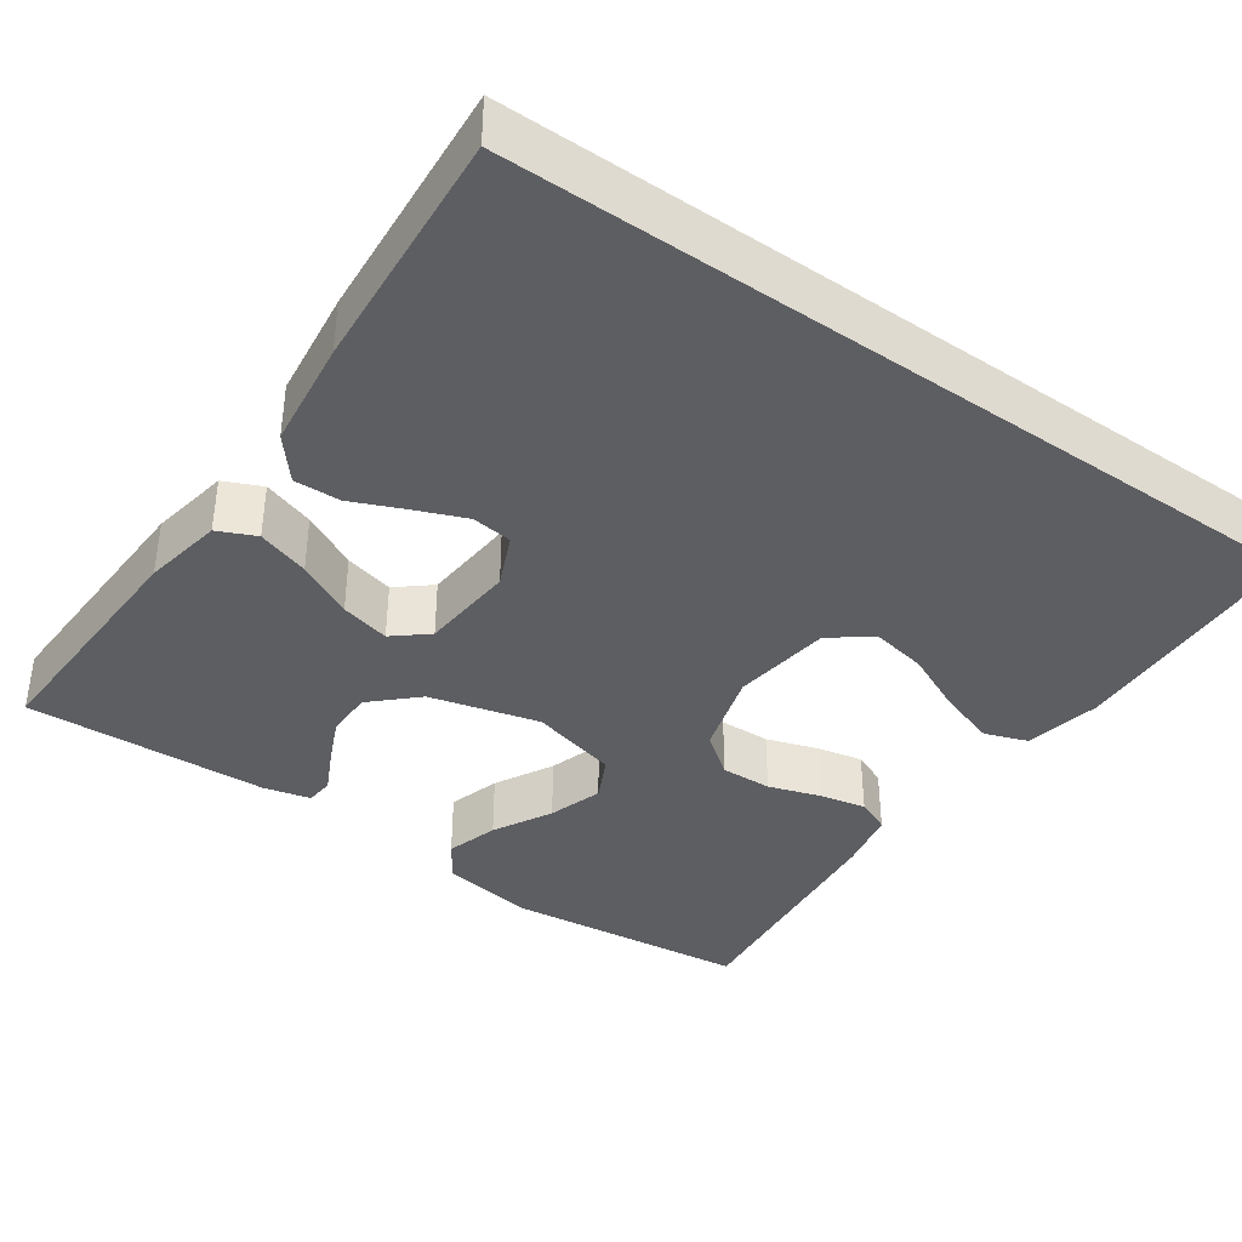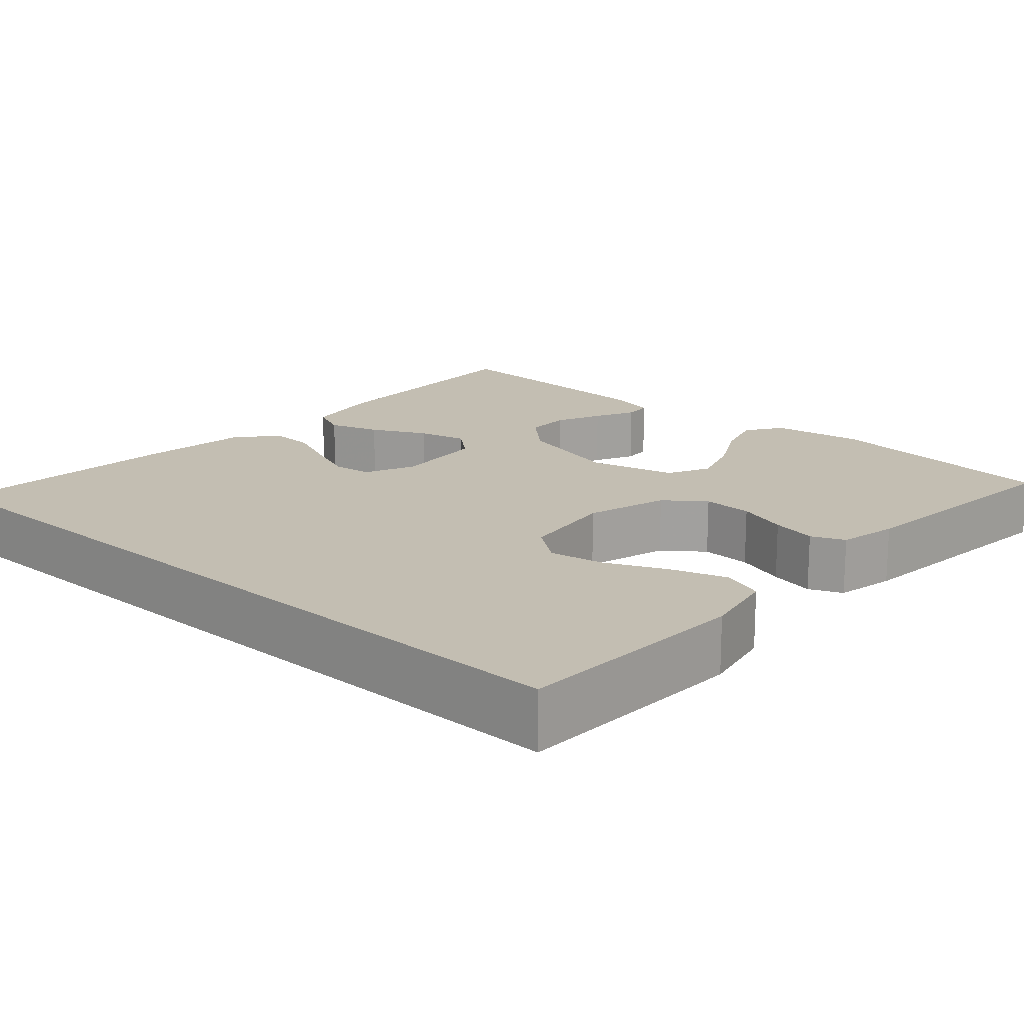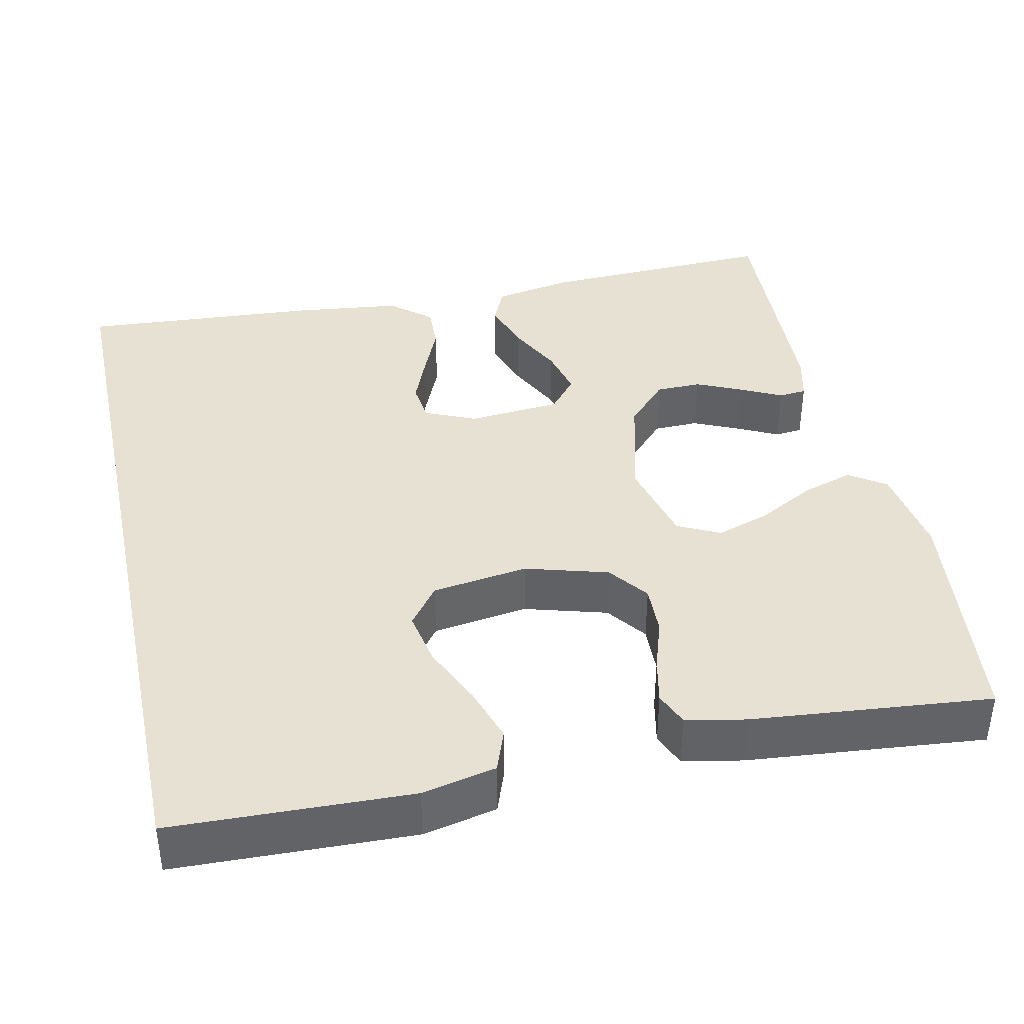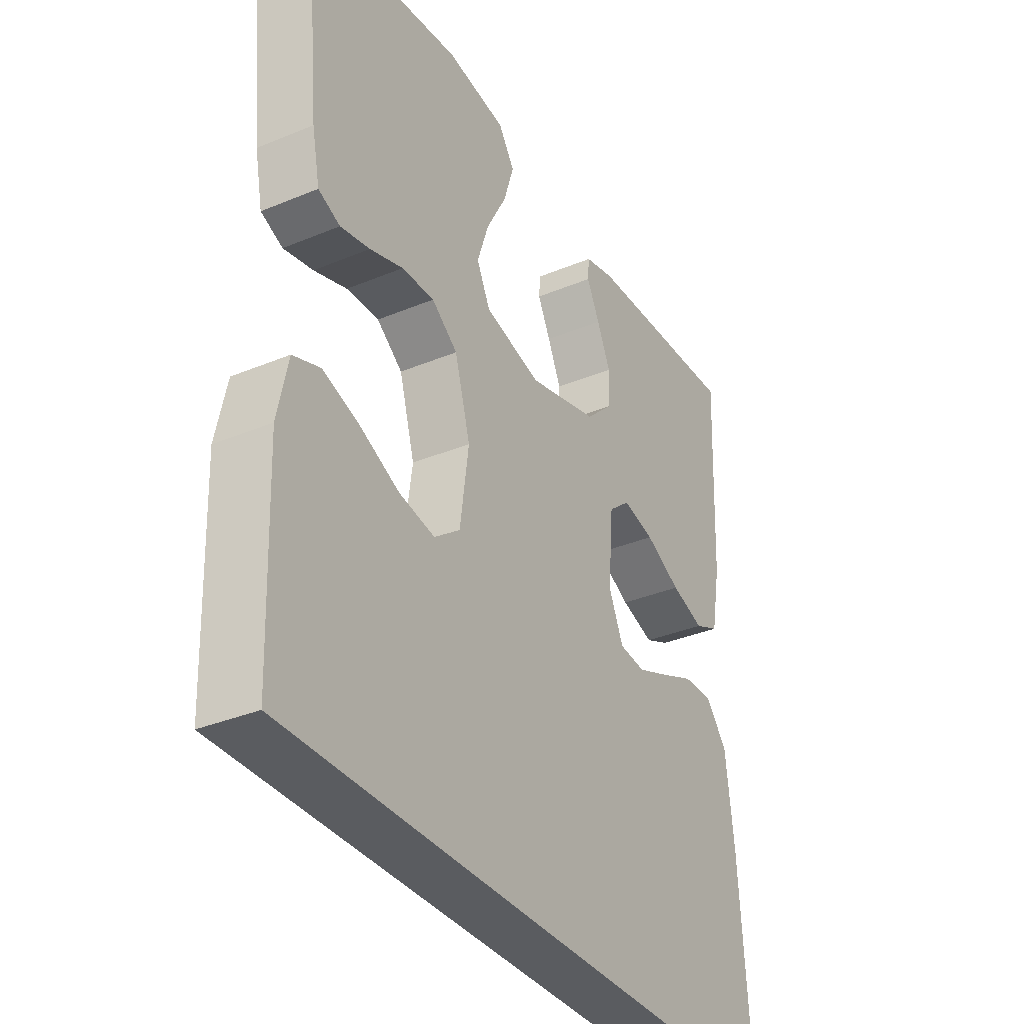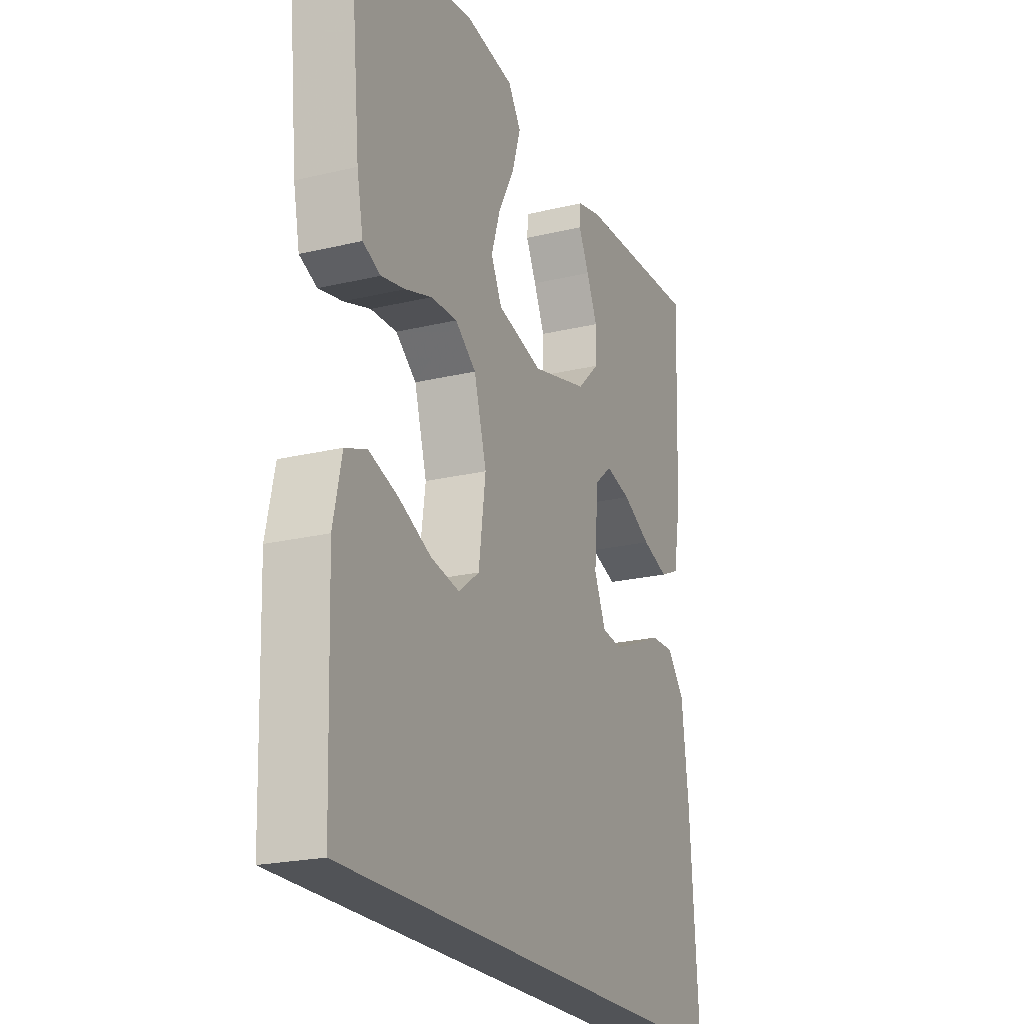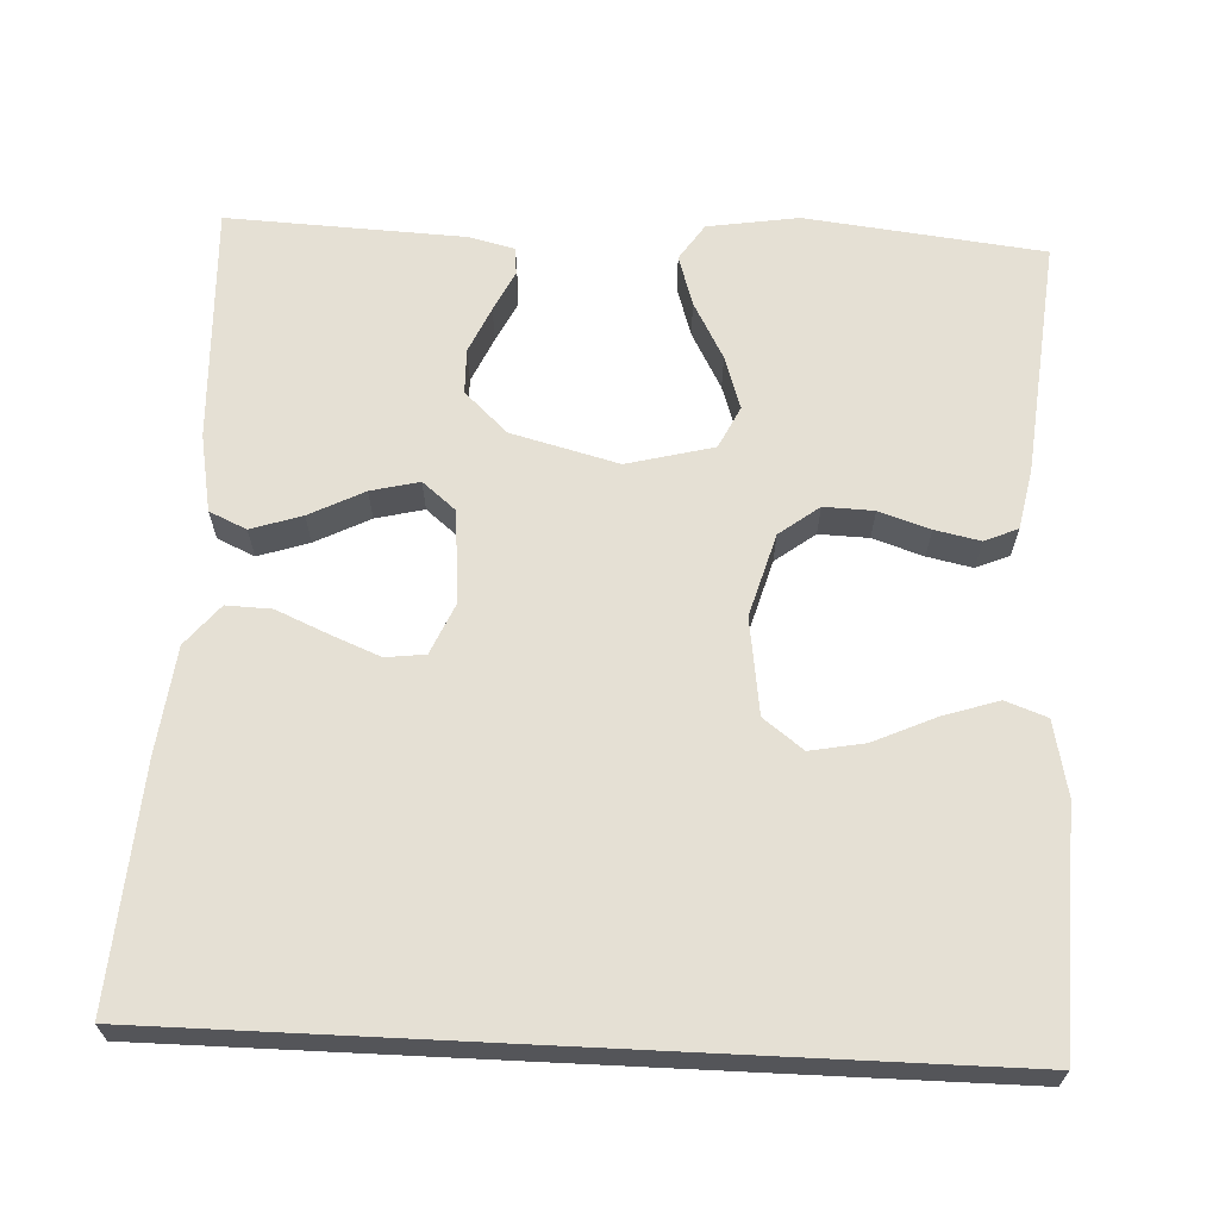
<metadata>
{"format":"obj","ext":"obj","renderer":"f3d","projection":"perspective","resolution":1024,"background":"white","views":[{"elev":-38.7,"azim":145.1,"up":"+Y"},{"elev":17.3,"azim":-138.0,"up":"+Y"},{"elev":39.6,"azim":-102.2,"up":"+Y"},{"elev":-34.4,"azim":-60.7,"up":"+Z"},{"elev":-22.0,"azim":-67.3,"up":"+Z"},{"elev":65.2,"azim":-177.2,"up":"+Y"}]}
</metadata>
<code>
v 0.5 0.07 0.5
v 0.488 0.07 0.2
v 0.47 0.07 0.102
v 0.423 0.07 0.081
v 0.359 0.07 0.102
v 0.29 0.07 0.137
v 0.229 0.07 0.152
v 0.187 0.07 0.117
v 0.177 0.07 0
v 0.205 0.07 -0.064
v 0.255 0.07 -0.07
v 0.317 0.07 -0.045
v 0.382 0.07 -0.017
v 0.439 0.07 -0.015
v 0.481 0.07 -0.066
v 0.497 0.07 -0.2
v 0.518 0.07 -0.5
v -0.495 0.07 -0.5
v -0.505 0.07 -0.2
v -0.485 0.07 -0.107
v -0.433 0.07 -0.088
v -0.363 0.07 -0.111
v -0.286 0.07 -0.146
v -0.217 0.07 -0.159
v -0.167 0.07 -0.121
v -0.15 0.07 0
v -0.18 0.07 0.104
v -0.23 0.07 0.142
v -0.293 0.07 0.14
v -0.357 0.07 0.119
v -0.414 0.07 0.107
v -0.456 0.07 0.125
v -0.471 0.07 0.2
v -0.5 0.07 0.5
v -0.2 0.07 0.534
v -0.085 0.07 0.516
v -0.054 0.07 0.47
v -0.074 0.07 0.406
v -0.113 0.07 0.334
v -0.135 0.07 0.267
v -0.109 0.07 0.214
v 0 0.07 0.186
v 0.135 0.07 0.221
v 0.189 0.07 0.272
v 0.19 0.07 0.329
v 0.164 0.07 0.387
v 0.139 0.07 0.438
v 0.142 0.07 0.473
v 0.2 0.07 0.487
v 0.5 0 0.5
v 0.488 0 0.2
v 0.47 0 0.102
v 0.423 0 0.081
v 0.359 0 0.102
v 0.29 0 0.137
v 0.229 0 0.152
v 0.187 0 0.117
v 0.177 0 0
v 0.205 0 -0.064
v 0.255 0 -0.07
v 0.317 0 -0.045
v 0.382 0 -0.017
v 0.439 0 -0.015
v 0.481 0 -0.066
v 0.497 0 -0.2
v 0.518 0 -0.5
v -0.495 0 -0.5
v -0.505 0 -0.2
v -0.485 0 -0.107
v -0.433 0 -0.088
v -0.363 0 -0.111
v -0.286 0 -0.146
v -0.217 0 -0.159
v -0.167 0 -0.121
v -0.15 0 0
v -0.18 0 0.104
v -0.23 0 0.142
v -0.293 0 0.14
v -0.357 0 0.119
v -0.414 0 0.107
v -0.456 0 0.125
v -0.471 0 0.2
v -0.5 0 0.5
v -0.2 0 0.534
v -0.085 0 0.516
v -0.054 0 0.47
v -0.074 0 0.406
v -0.113 0 0.334
v -0.135 0 0.267
v -0.109 0 0.214
v 0 0 0.186
v 0.135 0 0.221
v 0.189 0 0.272
v 0.19 0 0.329
v 0.164 0 0.387
v 0.139 0 0.438
v 0.142 0 0.473
v 0.2 0 0.487
f 46 47 48 49
f 45 46 49 1
f 44 45 1 2
f 43 44 2 3
f 36 37 38 39
f 36 39 40
f 35 36 40
f 34 35 40
f 33 34 40 41
f 29 30 31 32
f 29 32 33 41
f 20 21 22 23
f 18 19 20 23
f 18 23 24
f 17 18 24 25
f 12 13 14 15
f 11 12 15 16
f 10 11 16 17
f 3 4 5 6
f 3 6 7
f 43 3 7
f 42 43 7 8
f 28 29 41 42
f 27 28 42 8
f 26 27 8 9
f 10 17 25 26
f 9 10 26
f 98 97 96 95
f 50 98 95 94
f 51 50 94 93
f 52 51 93 92
f 88 87 86 85
f 89 88 85
f 89 85 84
f 89 84 83
f 90 89 83 82
f 81 80 79 78
f 90 82 81 78
f 72 71 70 69
f 72 69 68 67
f 73 72 67
f 74 73 67 66
f 64 63 62 61
f 65 64 61 60
f 66 65 60 59
f 55 54 53 52
f 56 55 52
f 56 52 92
f 57 56 92 91
f 91 90 78 77
f 57 91 77 76
f 58 57 76 75
f 75 74 66 59
f 75 59 58
f 1 50 51 2
f 2 51 52 3
f 3 52 53 4
f 4 53 54 5
f 5 54 55 6
f 6 55 56 7
f 7 56 57 8
f 8 57 58 9
f 9 58 59 10
f 10 59 60 11
f 11 60 61 12
f 12 61 62 13
f 13 62 63 14
f 14 63 64 15
f 15 64 65 16
f 16 65 66 17
f 17 66 67 18
f 18 67 68 19
f 19 68 69 20
f 20 69 70 21
f 21 70 71 22
f 22 71 72 23
f 23 72 73 24
f 24 73 74 25
f 25 74 75 26
f 26 75 76 27
f 27 76 77 28
f 28 77 78 29
f 29 78 79 30
f 30 79 80 31
f 31 80 81 32
f 32 81 82 33
f 33 82 83 34
f 34 83 84 35
f 35 84 85 36
f 36 85 86 37
f 37 86 87 38
f 38 87 88 39
f 39 88 89 40
f 40 89 90 41
f 41 90 91 42
f 42 91 92 43
f 43 92 93 44
f 44 93 94 45
f 45 94 95 46
f 46 95 96 47
f 47 96 97 48
f 48 97 98 49
f 49 98 50 1

</code>
